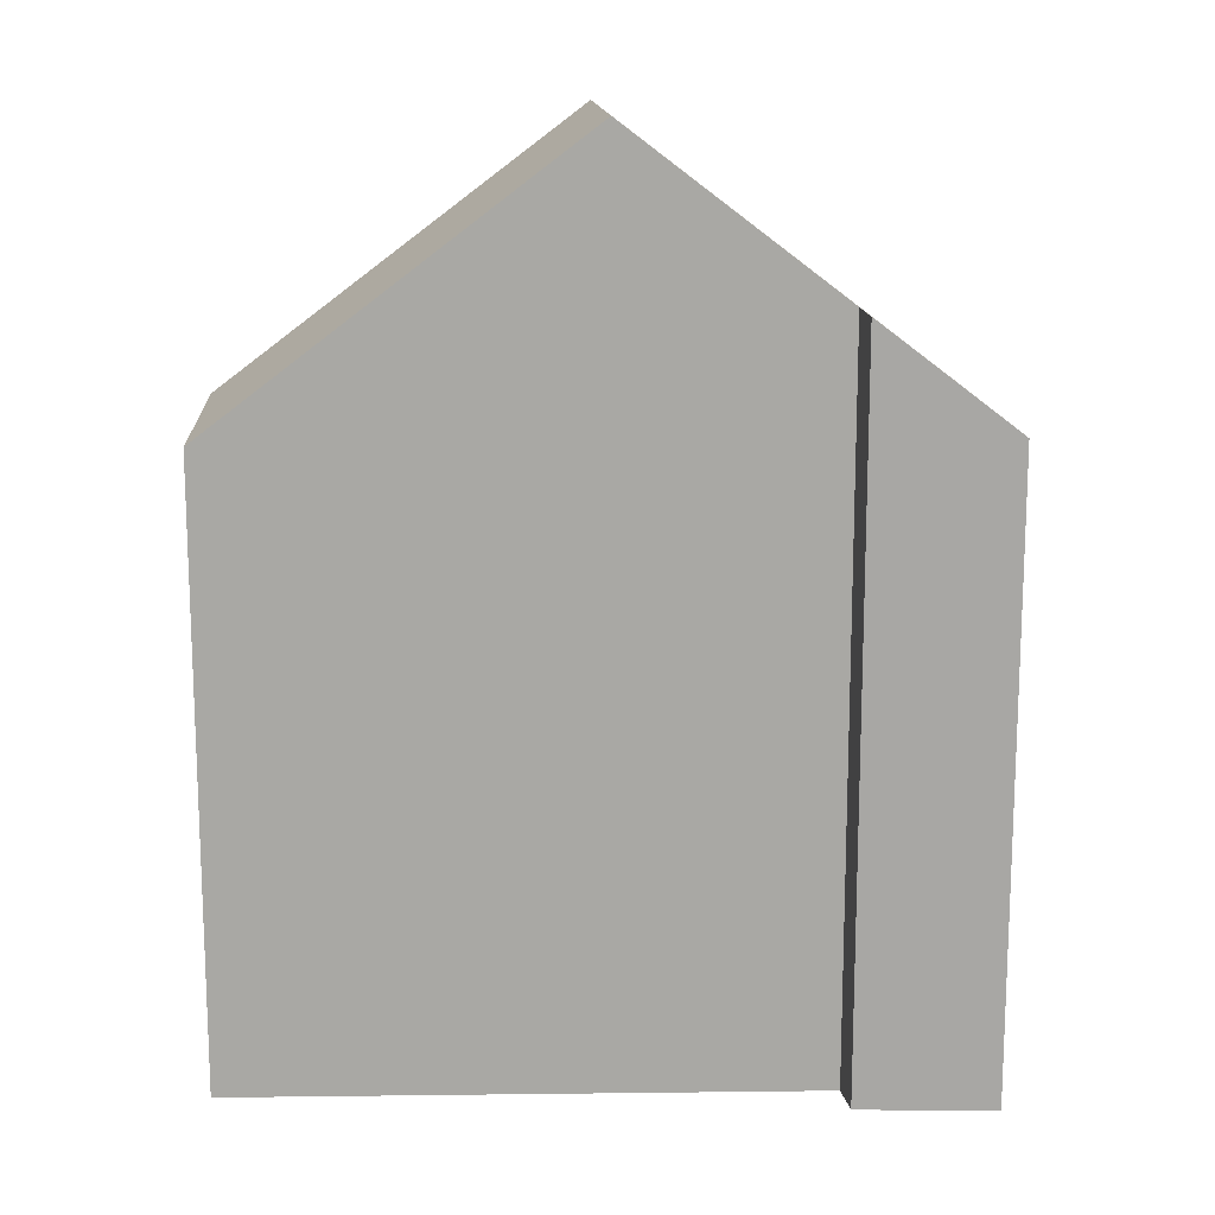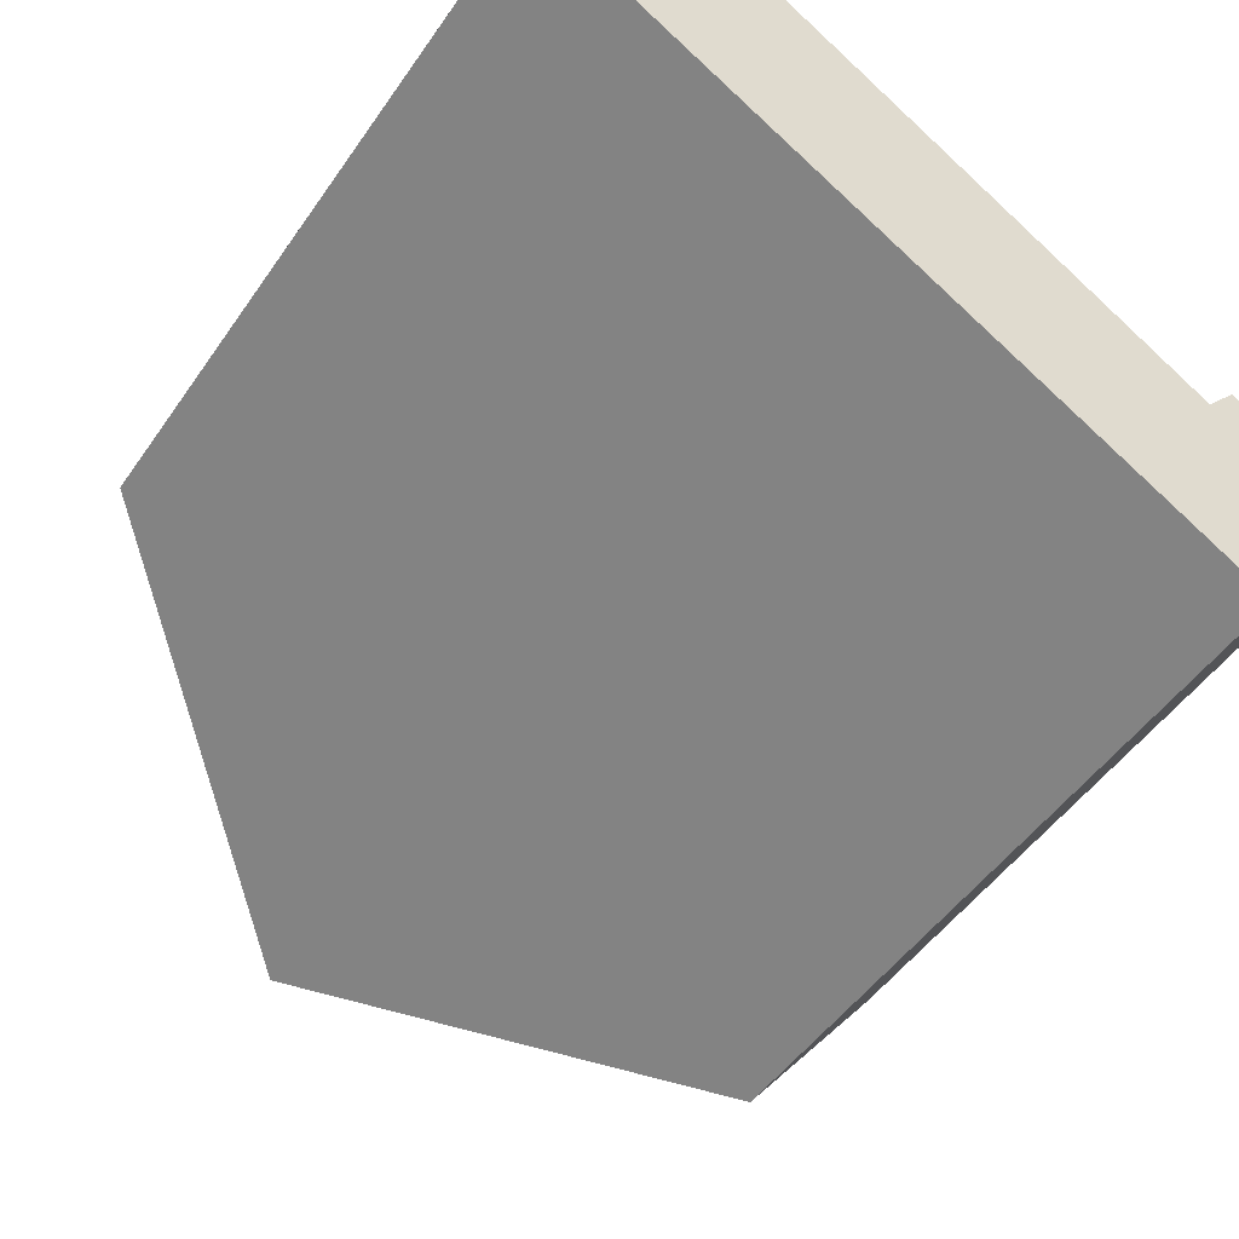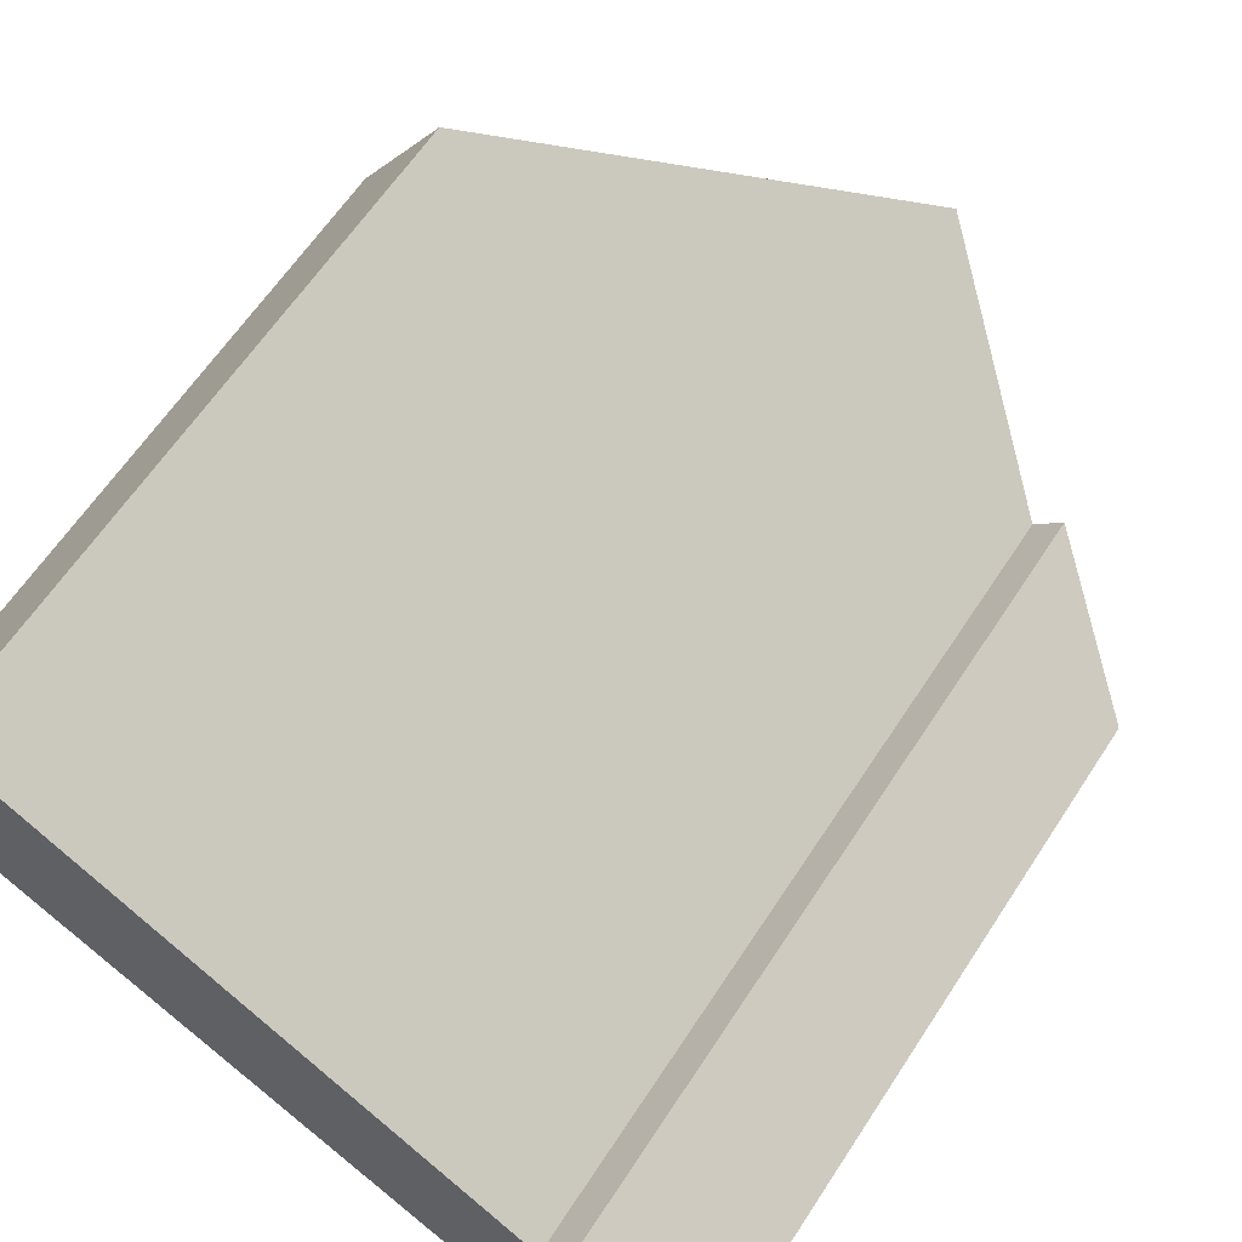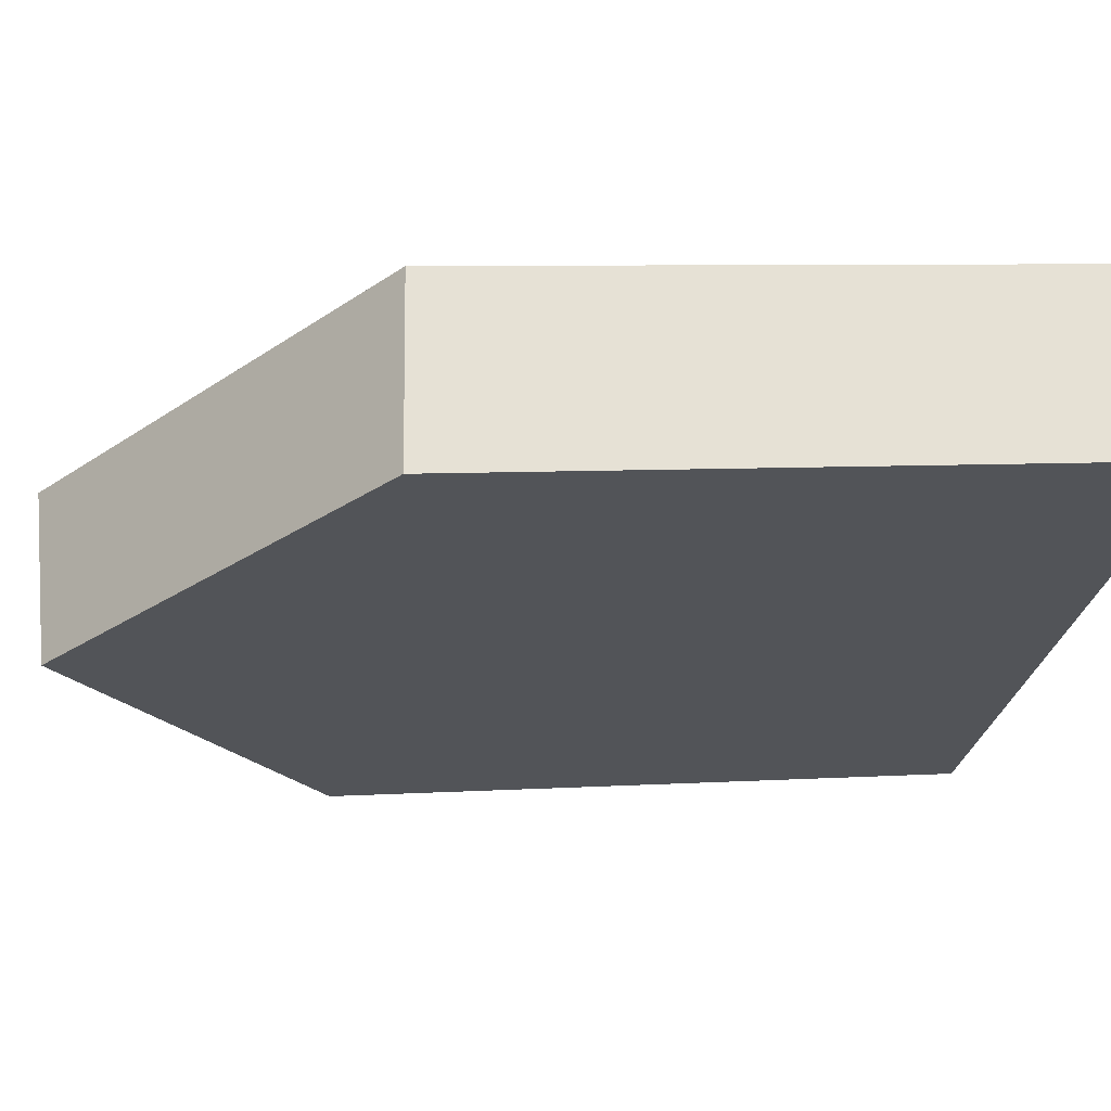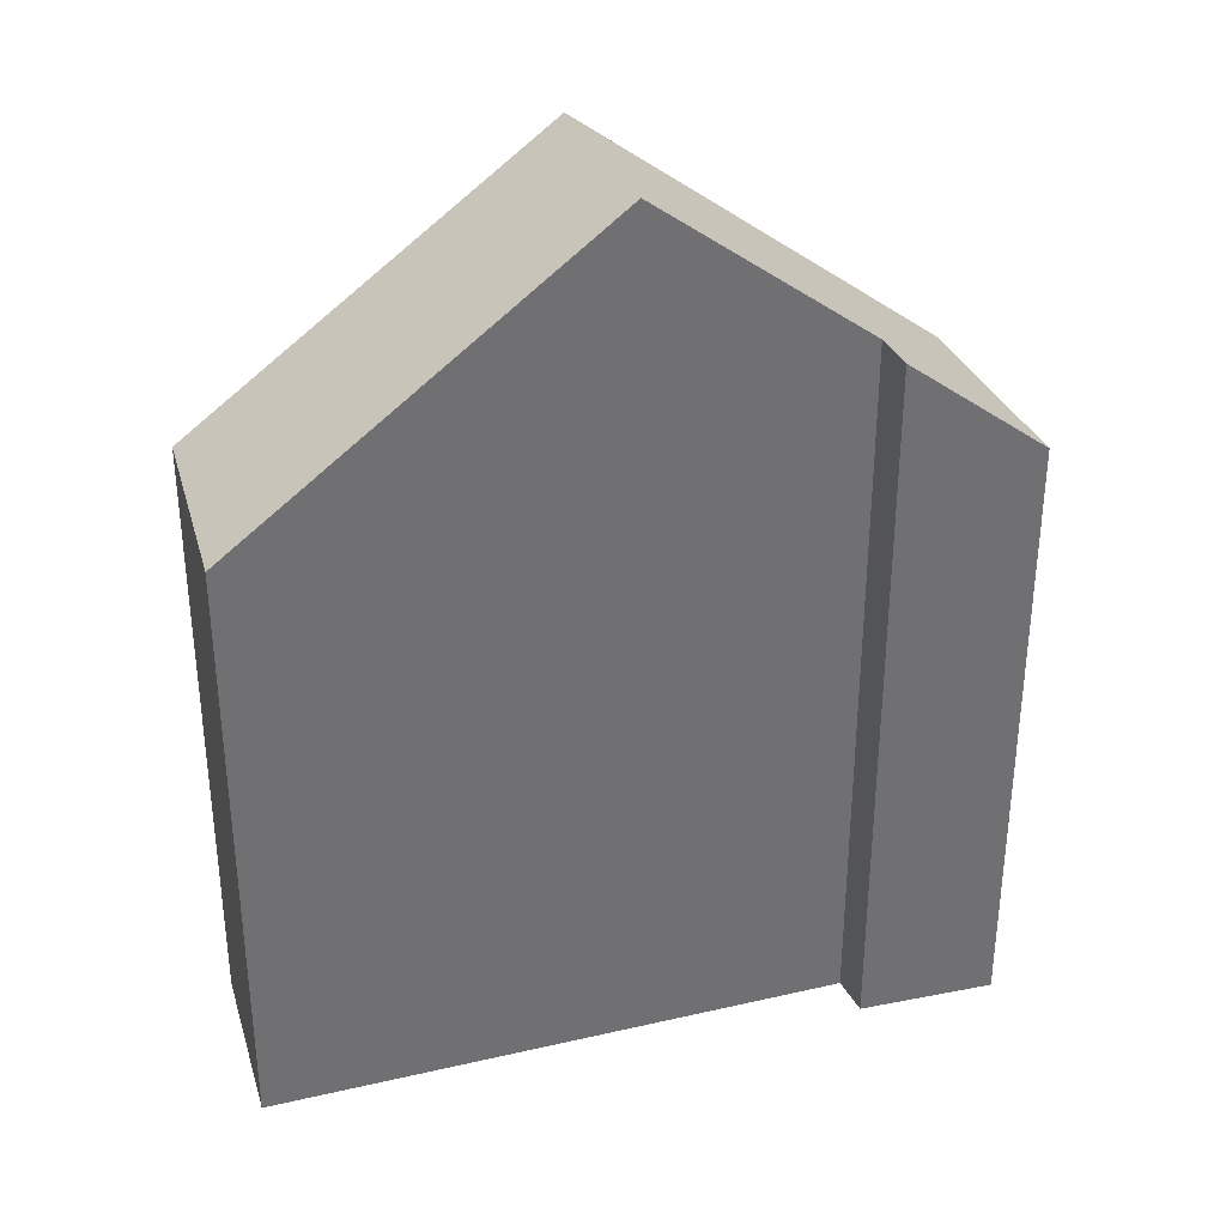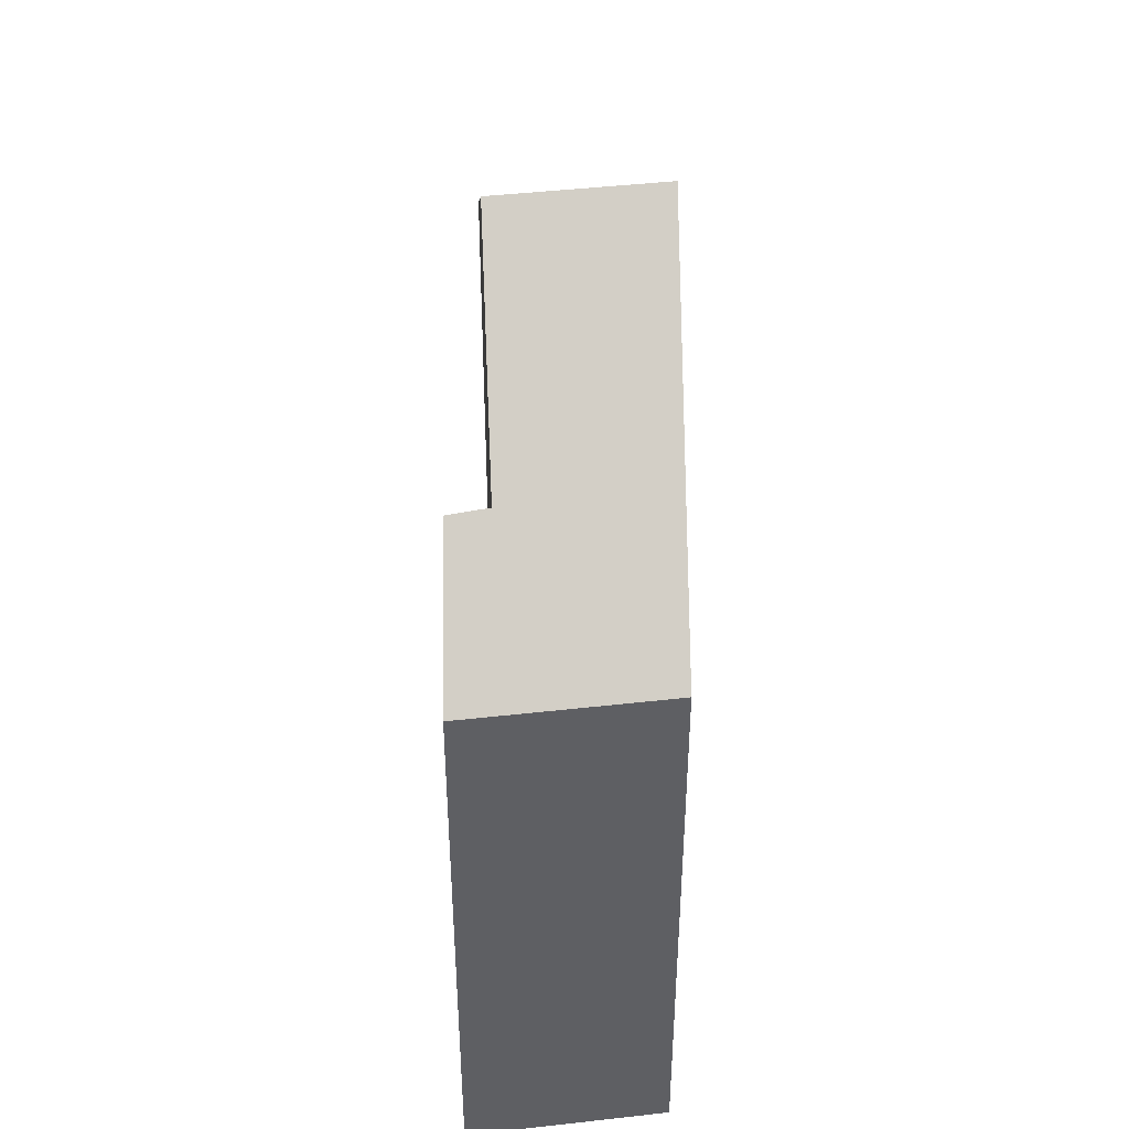
<metadata>
{"format":"obj","ext":"obj","renderer":"f3d","projection":"perspective","resolution":1024,"background":"white","views":[{"elev":15.2,"azim":31.2,"up":"+Y"},{"elev":-48.3,"azim":-32.8,"up":"+Z"},{"elev":62.1,"azim":33.0,"up":"+Z"},{"elev":6.9,"azim":-100.2,"up":"+Z"},{"elev":35.3,"azim":15.6,"up":"+Y"},{"elev":45.0,"azim":119.9,"up":"+Y"}]}
</metadata>
<code>
v  16.17 13.92 -4.479
v  12.95 16.27 -3.634
v  13.54 16.23 -2.947
v  6.681 19.88 -4.07
v  8.964 19.88 -1.077
v  13.37 13.92 -8.148
v  2.381 16.05 -1.451
v  0 13.93 8.528e-16
v  0.022 13.93 0.035
v  0.582 13.84 0.952
v  2.05 13.62 3.356
v  2.295 13.84 3.199
v  0 0 0
v  2.05 -2.055e-16 3.356
v  0.022 -2.143e-18 0.035
v  0.582 -5.829e-17 0.952
v  12.95 2.225e-16 -3.634
v  13.54 1.805e-16 -2.947
v  8.964 6.595e-17 -1.077
v  2.295 -1.959e-16 3.199
v  16.17 2.743e-16 -4.479
v  13.37 4.989e-16 -8.148
v  6.681 2.492e-16 -4.07
v  2.381 8.885e-17 -1.451
g defaultobject
f 1 2 3
f 2 4 5
f 4 2 6
f 6 2 1
f 7 5 4
f 5 7 8
f 5 8 9
f 5 9 10
f 5 10 11
f 5 11 12
f 13 9 8
f 9 13 10
f 10 13 11
f 11 13 14
f 14 13 15
f 14 15 16
f 17 3 2
f 3 17 18
f 12 2 5
f 2 12 11
f 2 11 14
f 2 14 19
f 2 19 17
f 19 14 20
f 18 1 3
f 1 18 21
f 21 6 1
f 6 21 22
f 22 4 6
f 4 22 7
f 7 22 8
f 8 22 23
f 8 23 24
f 8 24 13
f 18 22 21
f 22 18 17
f 22 17 23
f 23 17 19
f 23 19 20
f 23 20 24
f 24 20 13
f 13 20 15
f 15 20 16
f 16 20 14

</code>
